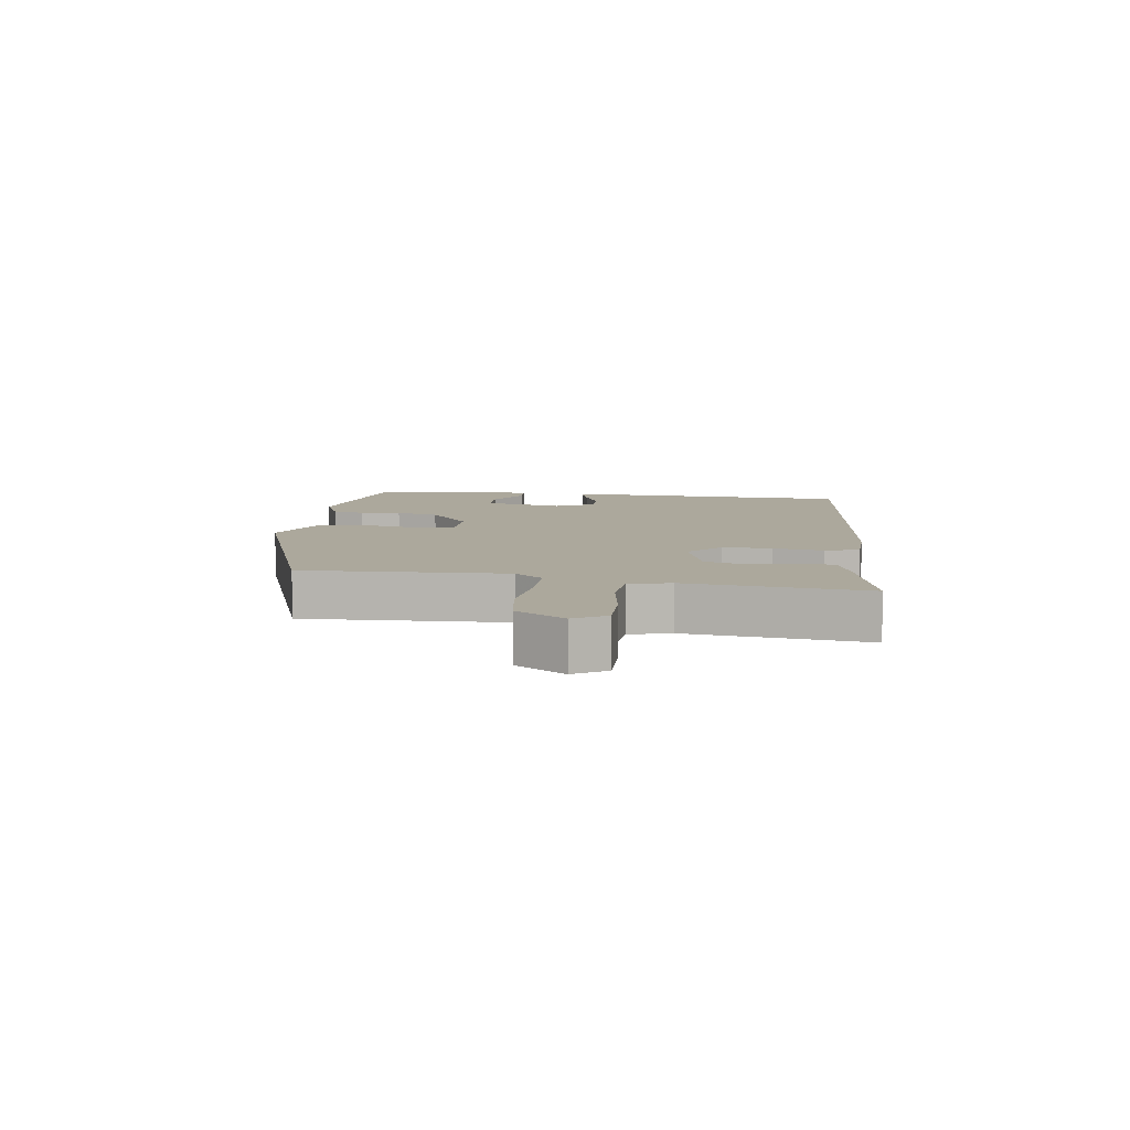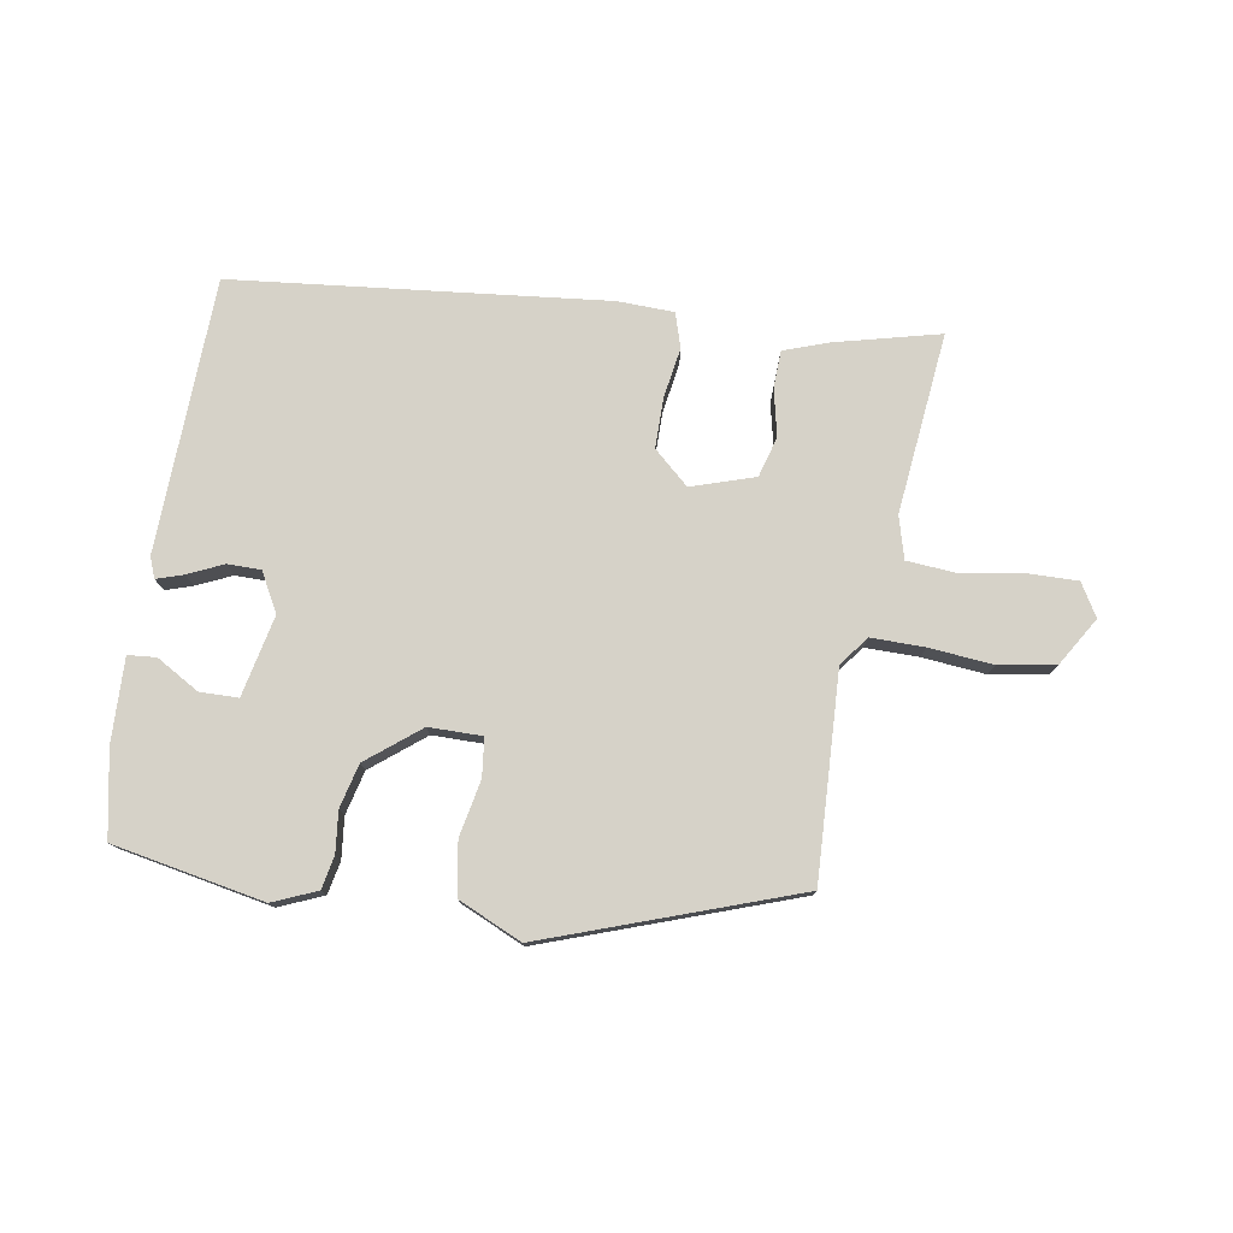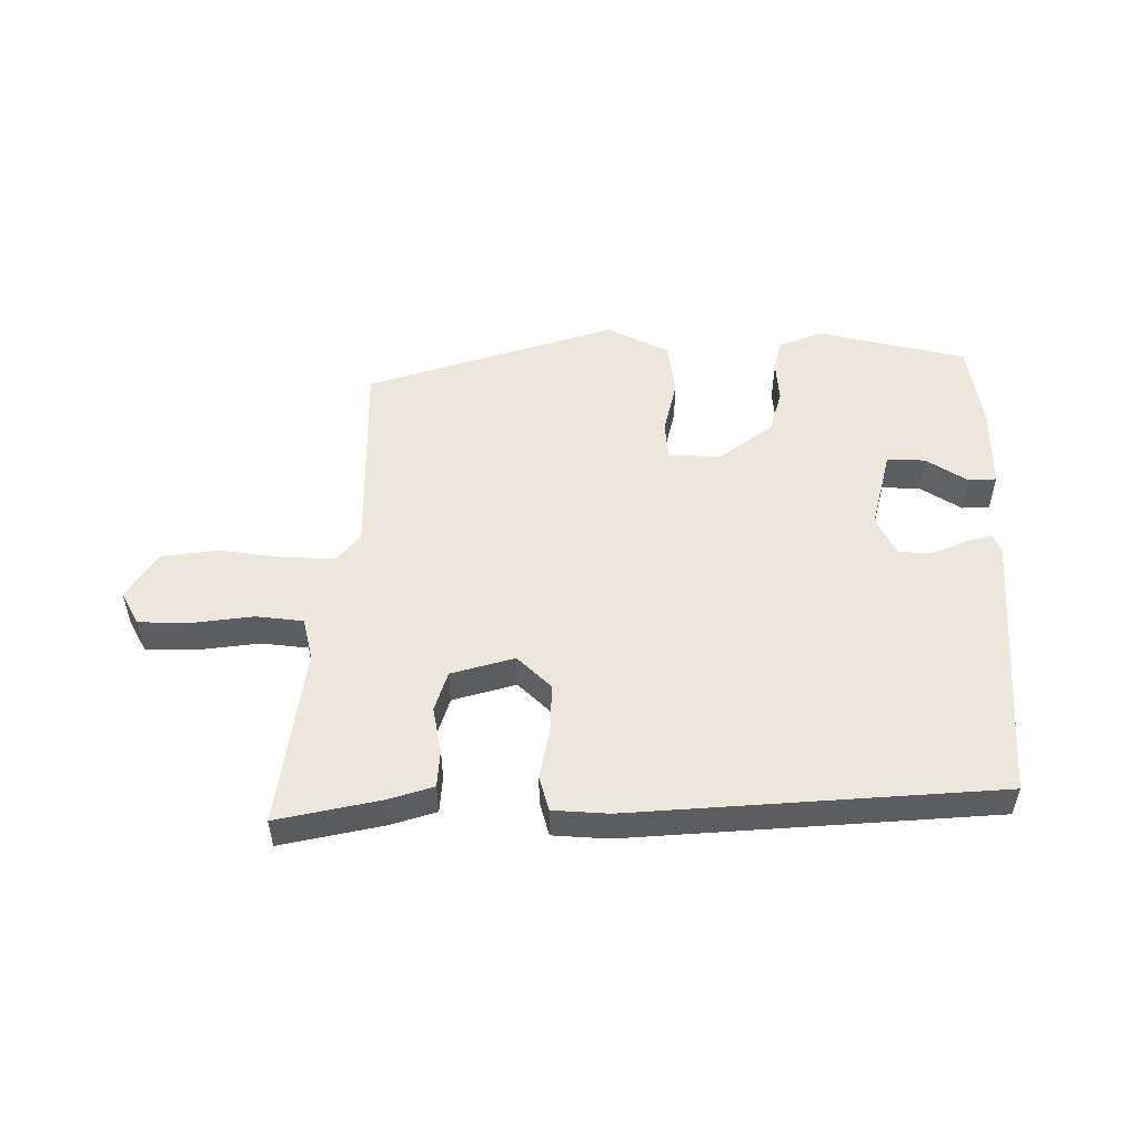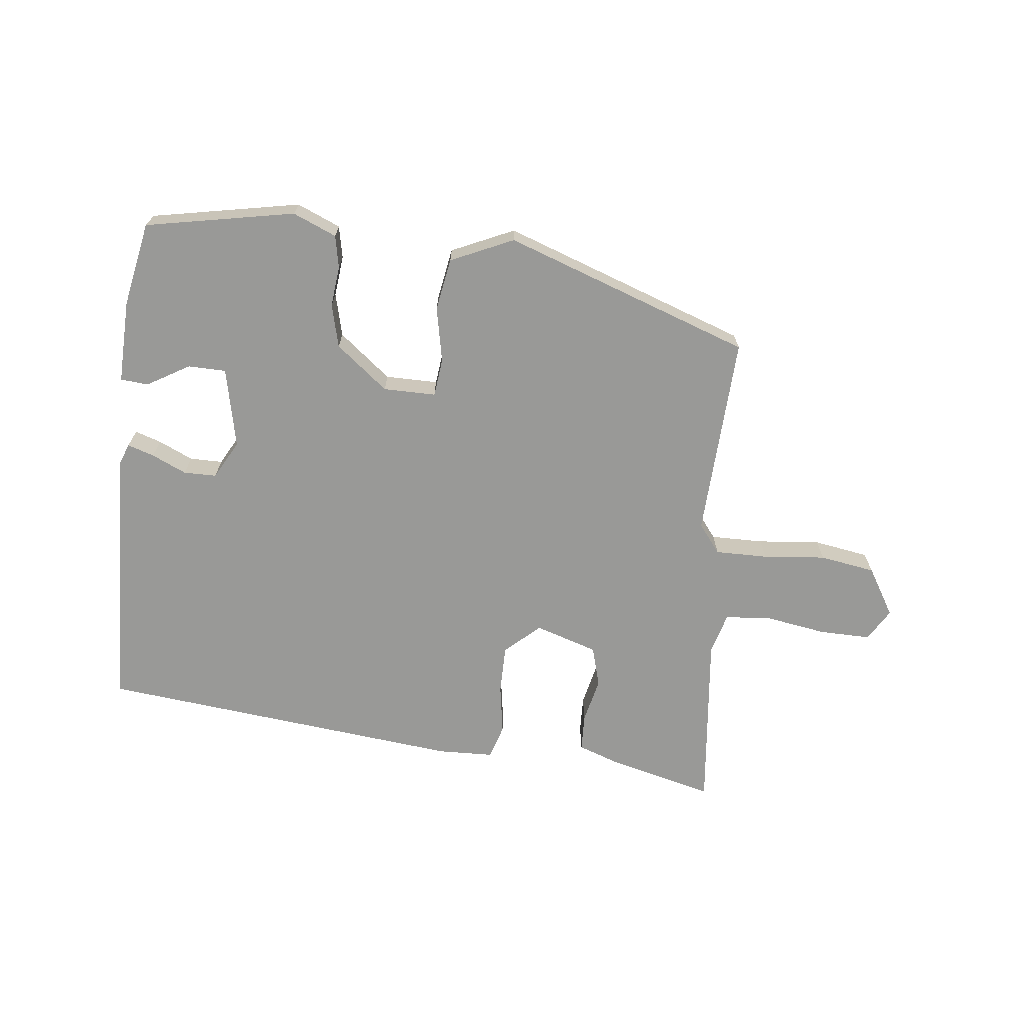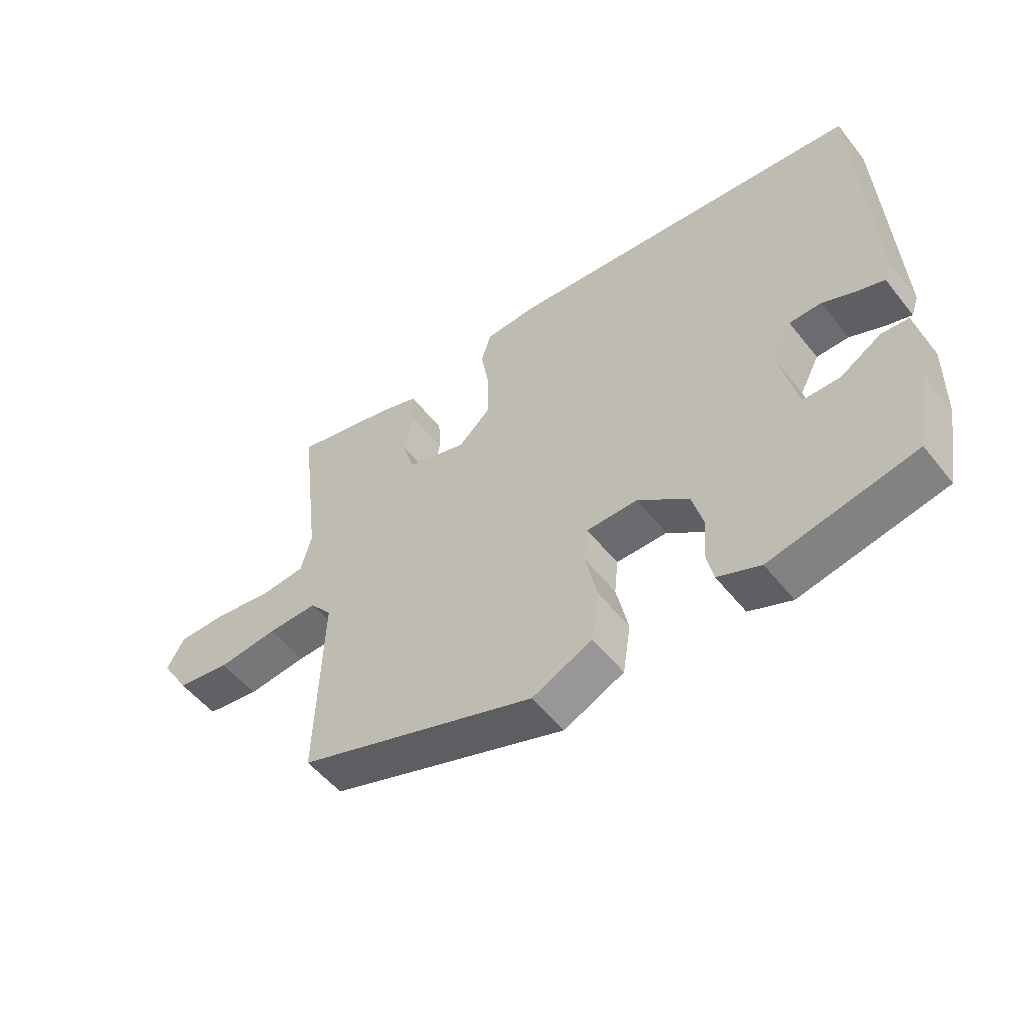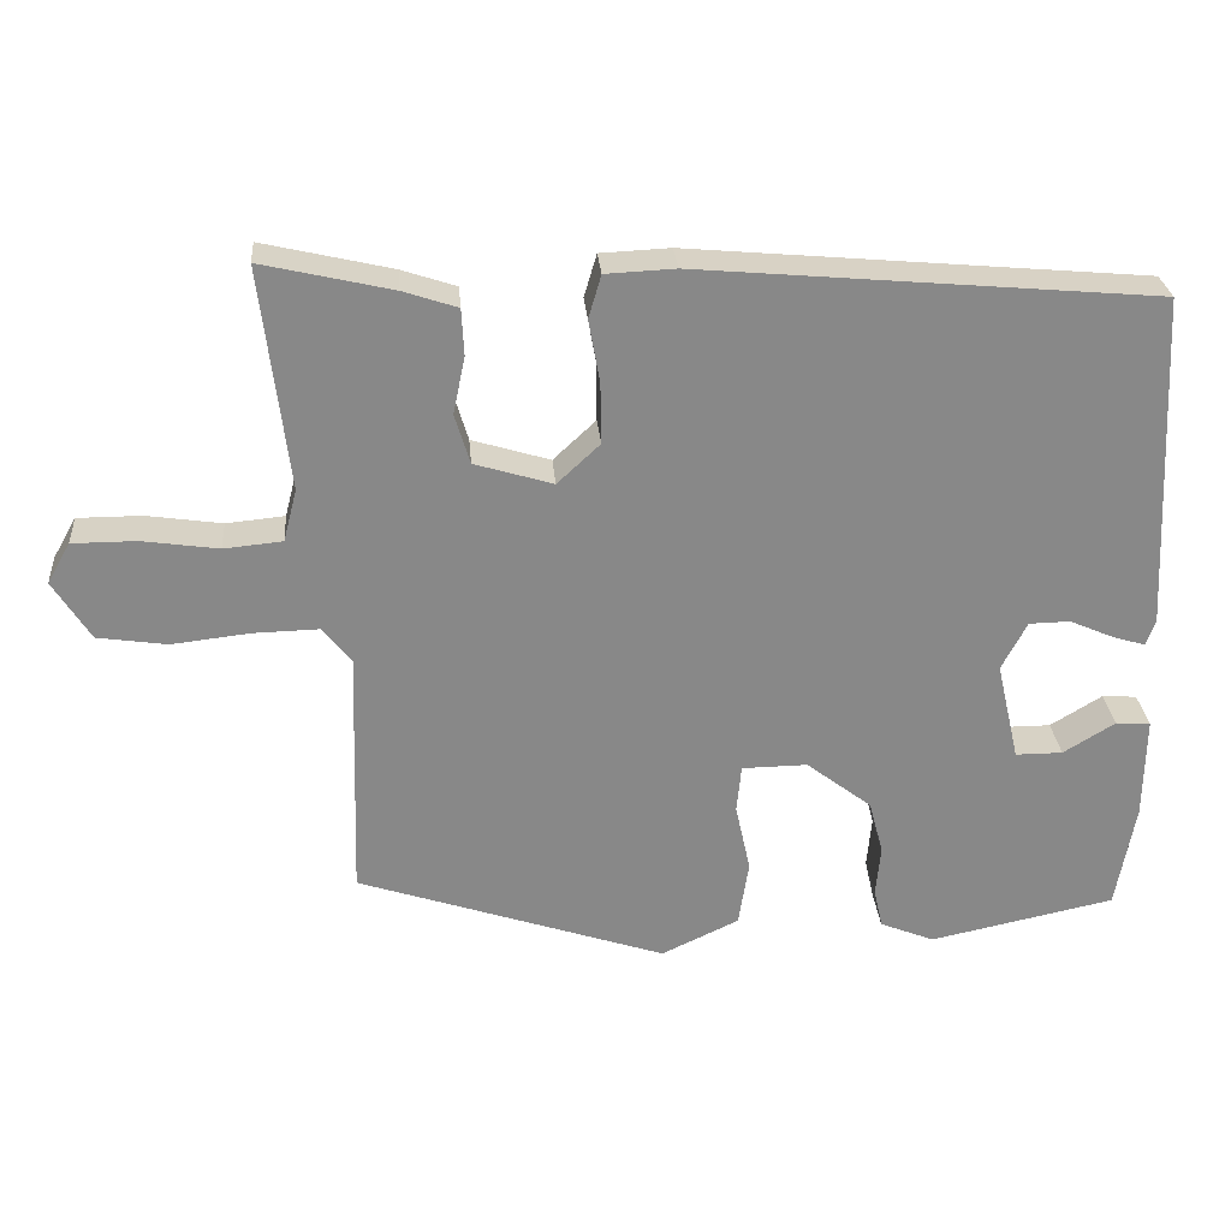
<metadata>
{"format":"obj","ext":"obj","renderer":"f3d","projection":"perspective","resolution":1024,"background":"white","views":[{"elev":8.5,"azim":-82.7,"up":"+Y"},{"elev":77.5,"azim":-171.5,"up":"+Y"},{"elev":52.5,"azim":1.1,"up":"+Y"},{"elev":-68.8,"azim":172.7,"up":"+Y"},{"elev":-53.0,"azim":37.5,"up":"+Z"},{"elev":27.5,"azim":-4.7,"up":"+Z"}]}
</metadata>
<code>
v -0.475 0.07 -0.324
v -0.465 0.07 -0.004
v -0.501 0.07 0.041
v -0.584 0.07 0.039
v -0.683 0.07 0.028
v -0.771 0.07 0.041
v -0.818 0.07 0.116
v -0.789 0.07 0.167
v -0.708 0.07 0.167
v -0.612 0.07 0.153
v -0.538 0.07 0.16
v -0.521 0.07 0.226
v -0.555 0.07 0.507
v -0.391 0.07 0.469
v -0.322 0.07 0.446
v -0.319 0.07 0.387
v -0.334 0.07 0.315
v -0.315 0.07 0.252
v -0.216 0.07 0.222
v -0.162 0.07 0.272
v -0.163 0.07 0.349
v -0.177 0.07 0.428
v -0.161 0.07 0.482
v -0.073 0.07 0.486
v 0.506 0.07 0.434
v 0.527 0.07 0.008
v 0.515 0.07 -0.025
v 0.473 0.07 -0.012
v 0.418 0.07 0.012
v 0.366 0.07 0.011
v 0.334 0.07 -0.05
v 0.363 0.07 -0.176
v 0.423 0.07 -0.176
v 0.489 0.07 -0.136
v 0.533 0.07 -0.139
v 0.531 0.07 -0.27
v 0.507 0.07 -0.404
v 0.272 0.07 -0.453
v 0.203 0.07 -0.425
v 0.192 0.07 -0.374
v 0.198 0.07 -0.31
v 0.18 0.07 -0.242
v 0.097 0.07 -0.178
v 0.014 0.07 -0.179
v 0.008 0.07 -0.239
v 0.027 0.07 -0.326
v 0.014 0.07 -0.409
v -0.084 0.07 -0.455
v -0.475 0 -0.324
v -0.465 0 -0.004
v -0.501 0 0.041
v -0.584 0 0.039
v -0.683 0 0.028
v -0.771 0 0.041
v -0.818 0 0.116
v -0.789 0 0.167
v -0.708 0 0.167
v -0.612 0 0.153
v -0.538 0 0.16
v -0.521 0 0.226
v -0.555 0 0.507
v -0.391 0 0.469
v -0.322 0 0.446
v -0.319 0 0.387
v -0.334 0 0.315
v -0.315 0 0.252
v -0.216 0 0.222
v -0.162 0 0.272
v -0.163 0 0.349
v -0.177 0 0.428
v -0.161 0 0.482
v -0.073 0 0.486
v 0.506 0 0.434
v 0.527 0 0.008
v 0.515 0 -0.025
v 0.473 0 -0.012
v 0.418 0 0.012
v 0.366 0 0.011
v 0.334 0 -0.05
v 0.363 0 -0.176
v 0.423 0 -0.176
v 0.489 0 -0.136
v 0.533 0 -0.139
v 0.531 0 -0.27
v 0.507 0 -0.404
v 0.272 0 -0.453
v 0.203 0 -0.425
v 0.192 0 -0.374
v 0.198 0 -0.31
v 0.18 0 -0.242
v 0.097 0 -0.178
v 0.014 0 -0.179
v 0.008 0 -0.239
v 0.027 0 -0.326
v 0.014 0 -0.409
v -0.084 0 -0.455
f 45 46 47 48
f 44 45 48 1
f 38 39 40 41
f 38 41 42
f 37 38 42
f 36 37 42 43
f 33 34 35 36
f 32 33 36 43
f 26 27 28 29
f 24 25 26 29
f 24 29 30
f 21 22 23 24
f 20 21 24 30
f 19 20 30 31
f 14 15 16 17
f 12 13 14 17
f 11 12 17 18
f 7 8 9 10
f 7 10 11
f 4 5 6 7
f 3 4 7 11
f 2 3 11 18
f 44 1 2 18
f 19 31 32 43
f 18 19 43 44
f 96 95 94 93
f 49 96 93 92
f 89 88 87 86
f 90 89 86
f 90 86 85
f 91 90 85 84
f 84 83 82 81
f 91 84 81 80
f 77 76 75 74
f 77 74 73 72
f 78 77 72
f 72 71 70 69
f 78 72 69 68
f 79 78 68 67
f 65 64 63 62
f 65 62 61 60
f 66 65 60 59
f 58 57 56 55
f 59 58 55
f 55 54 53 52
f 59 55 52 51
f 66 59 51 50
f 66 50 49 92
f 91 80 79 67
f 92 91 67 66
f 1 49 50 2
f 2 50 51 3
f 3 51 52 4
f 4 52 53 5
f 5 53 54 6
f 6 54 55 7
f 7 55 56 8
f 8 56 57 9
f 9 57 58 10
f 10 58 59 11
f 11 59 60 12
f 12 60 61 13
f 13 61 62 14
f 14 62 63 15
f 15 63 64 16
f 16 64 65 17
f 17 65 66 18
f 18 66 67 19
f 19 67 68 20
f 20 68 69 21
f 21 69 70 22
f 22 70 71 23
f 23 71 72 24
f 24 72 73 25
f 25 73 74 26
f 26 74 75 27
f 27 75 76 28
f 28 76 77 29
f 29 77 78 30
f 30 78 79 31
f 31 79 80 32
f 32 80 81 33
f 33 81 82 34
f 34 82 83 35
f 35 83 84 36
f 36 84 85 37
f 37 85 86 38
f 38 86 87 39
f 39 87 88 40
f 40 88 89 41
f 41 89 90 42
f 42 90 91 43
f 43 91 92 44
f 44 92 93 45
f 45 93 94 46
f 46 94 95 47
f 47 95 96 48
f 48 96 49 1

</code>
